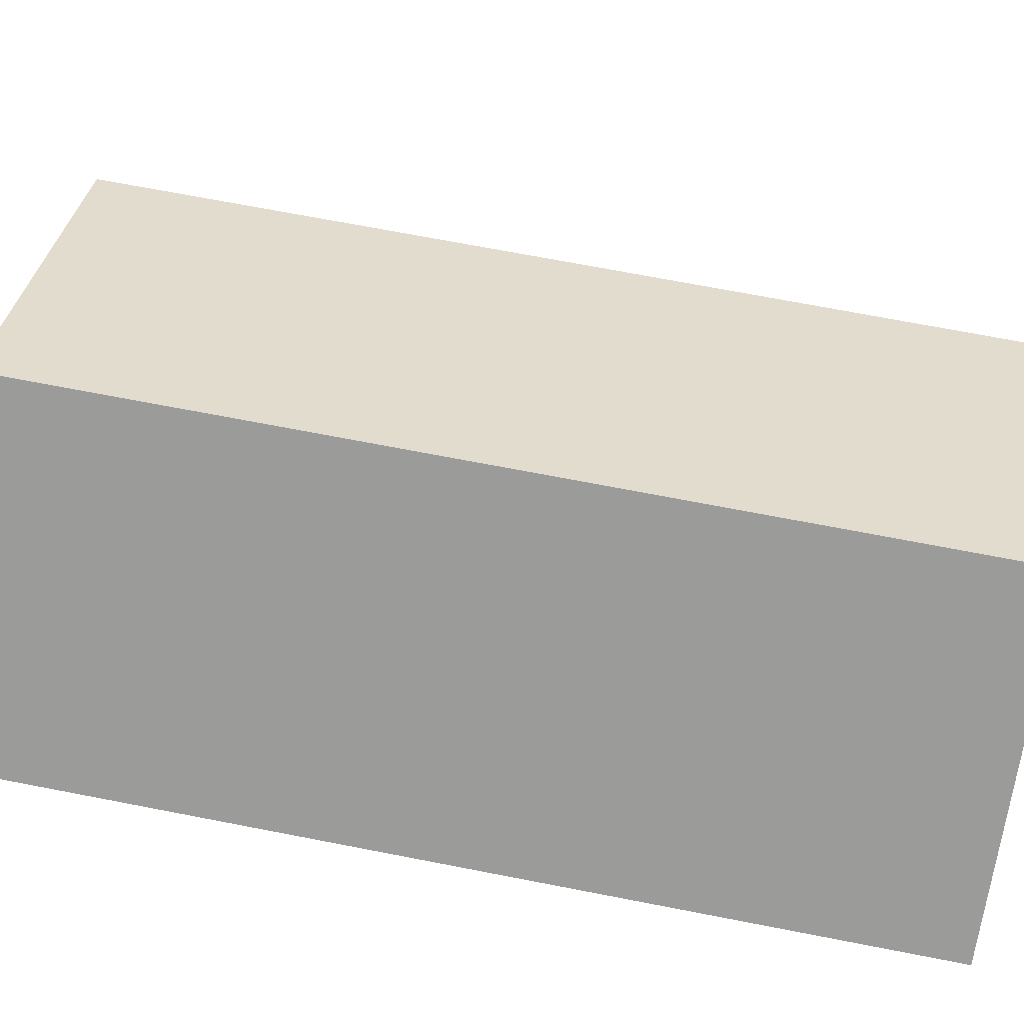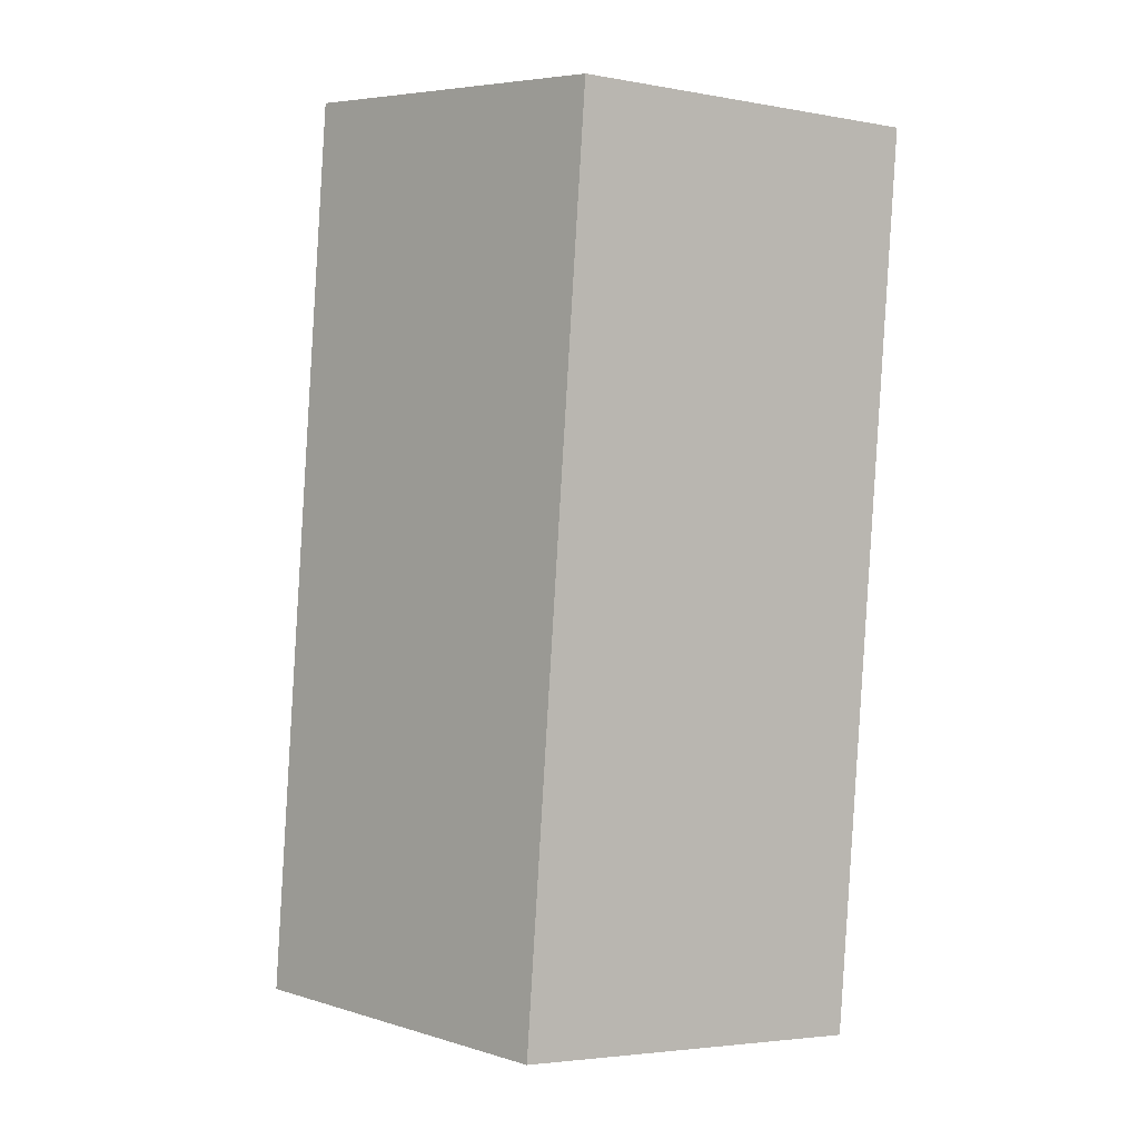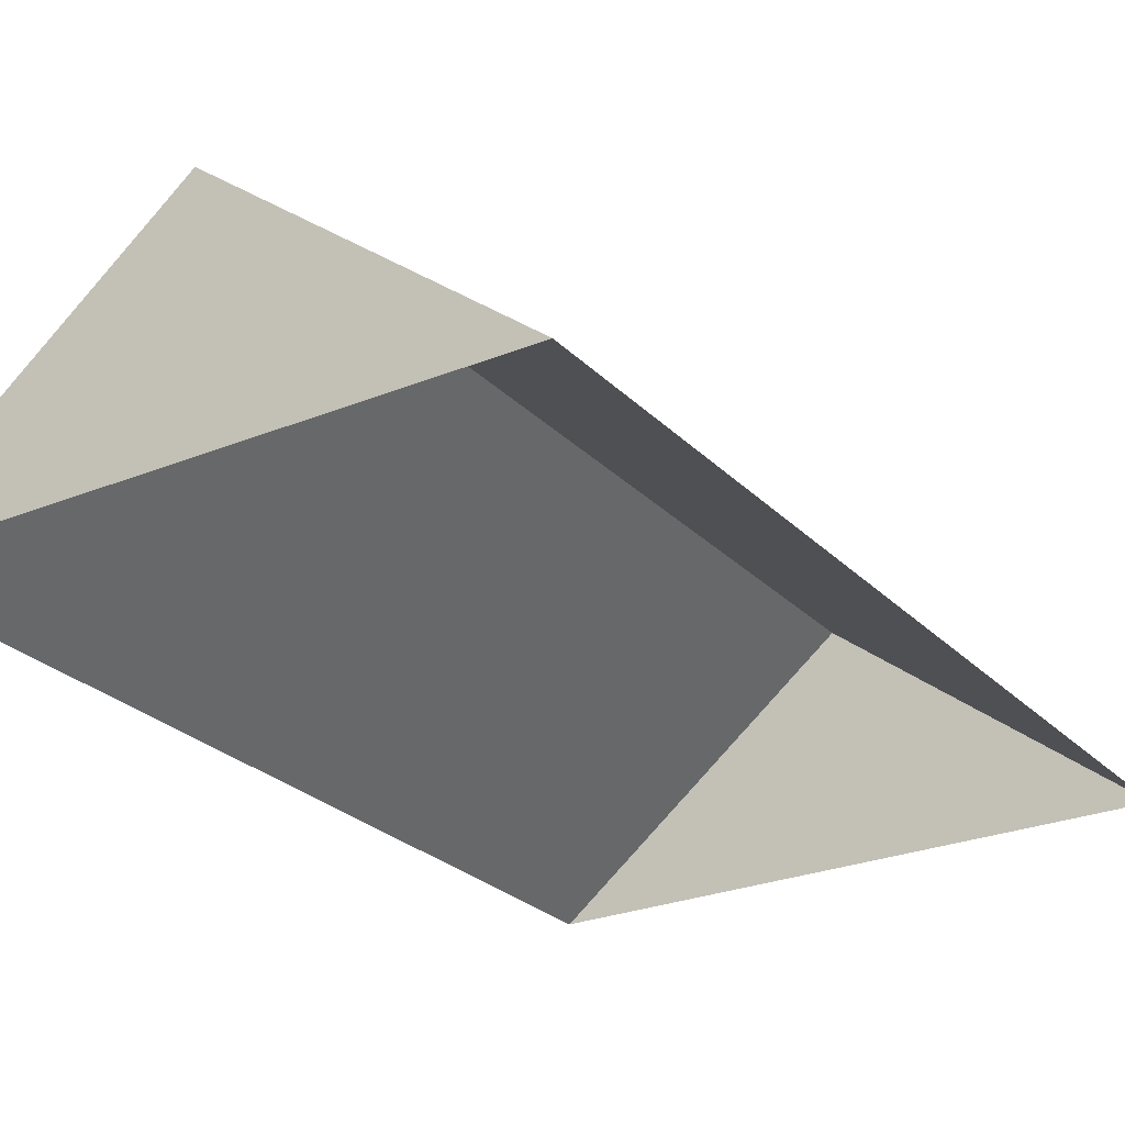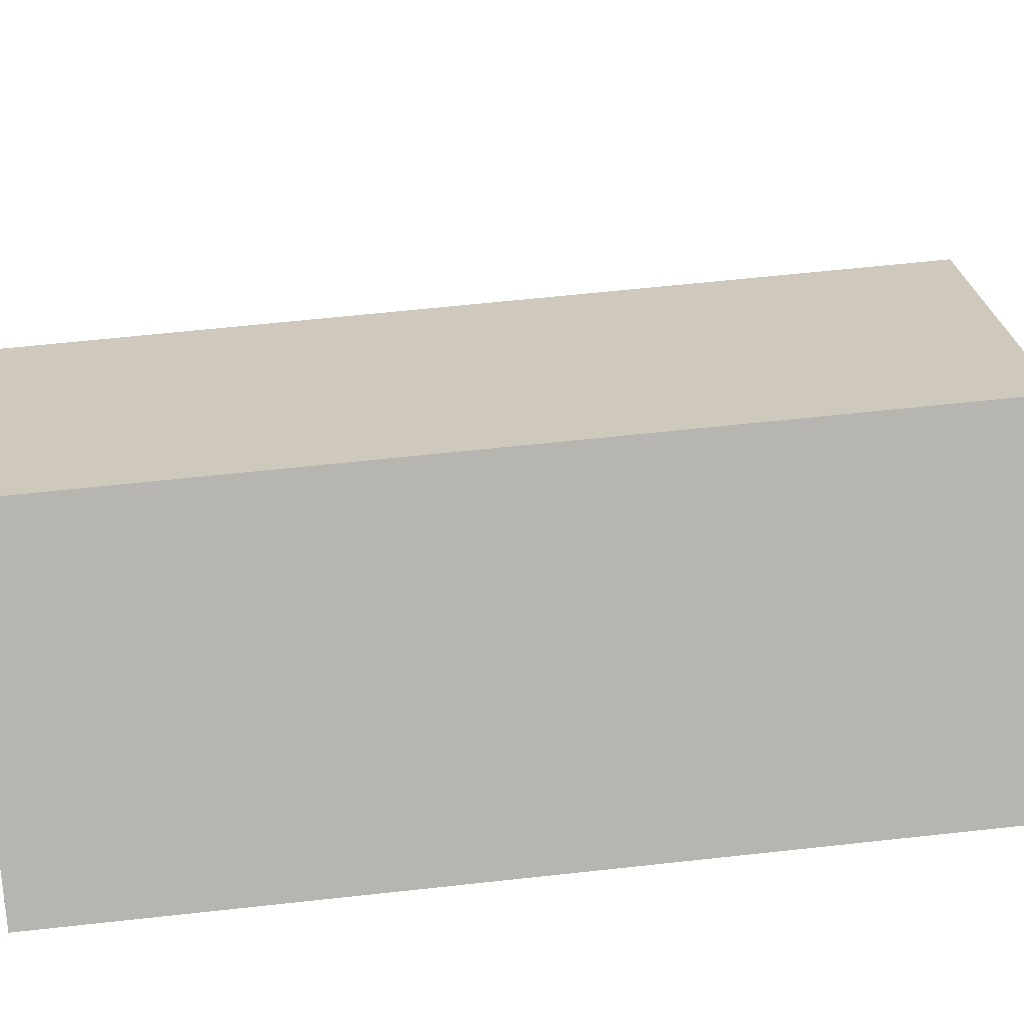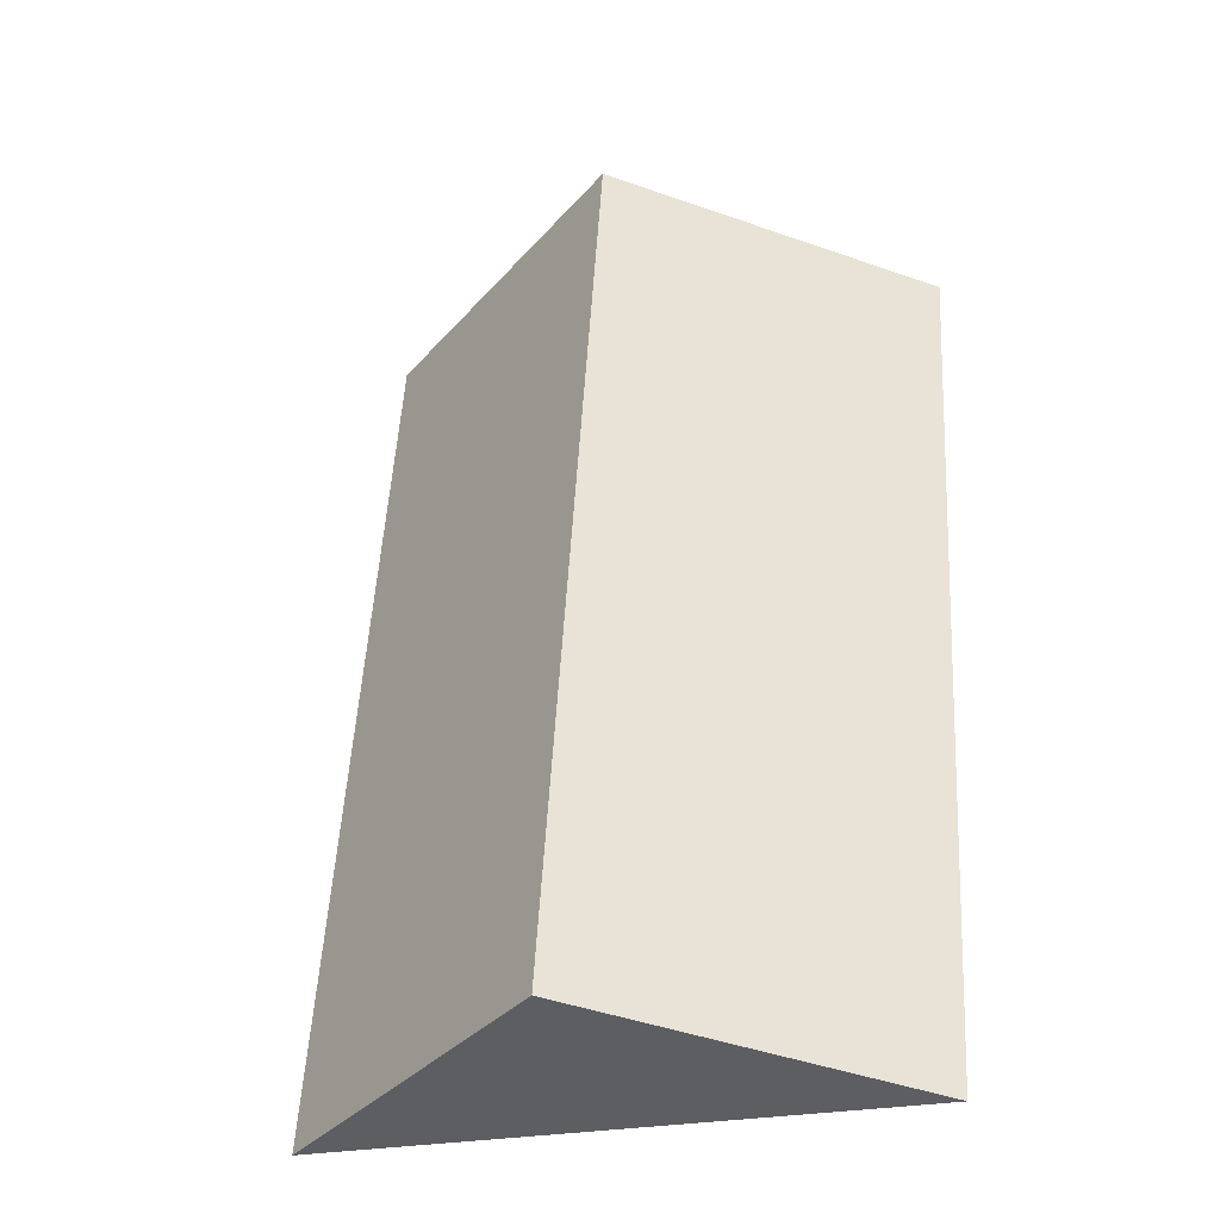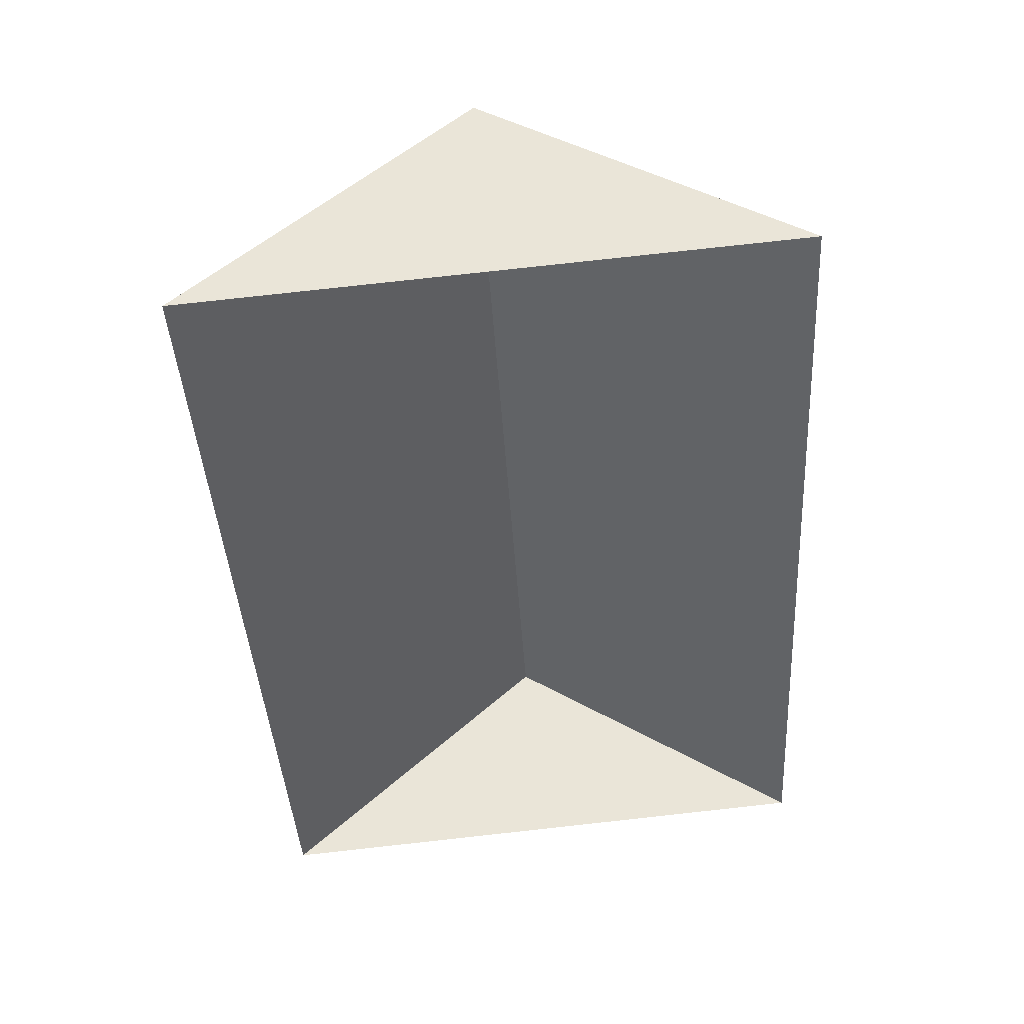
<metadata>
{"format":"obj","ext":"obj","renderer":"f3d","projection":"perspective","resolution":1024,"background":"white","views":[{"elev":71.4,"azim":97.5,"up":"+Y"},{"elev":1.6,"azim":-174.2,"up":"+Z"},{"elev":-25.9,"azim":-150.3,"up":"+Y"},{"elev":61.3,"azim":80.2,"up":"+Y"},{"elev":-38.8,"azim":-163.6,"up":"+Z"},{"elev":49.1,"azim":-5.2,"up":"+Z"}]}
</metadata>
<code>
o BK39_500_018027_0041_roof
v 25.26 75 -304
v 8.716 75 -24.37
v 114.5 145 -298.7
v 97.88 144.9 -19.08
v 203.1 75 -293.5
v 186.3 75 -13.85
v 25.26 0 -304
v 8.716 0 -24.37
v 186.3 0 -13.85
v 203.1 0 -293.5
f 2 1 3 4
f 6 5 3 4
f 2 4 6
f 5 3 1

</code>
